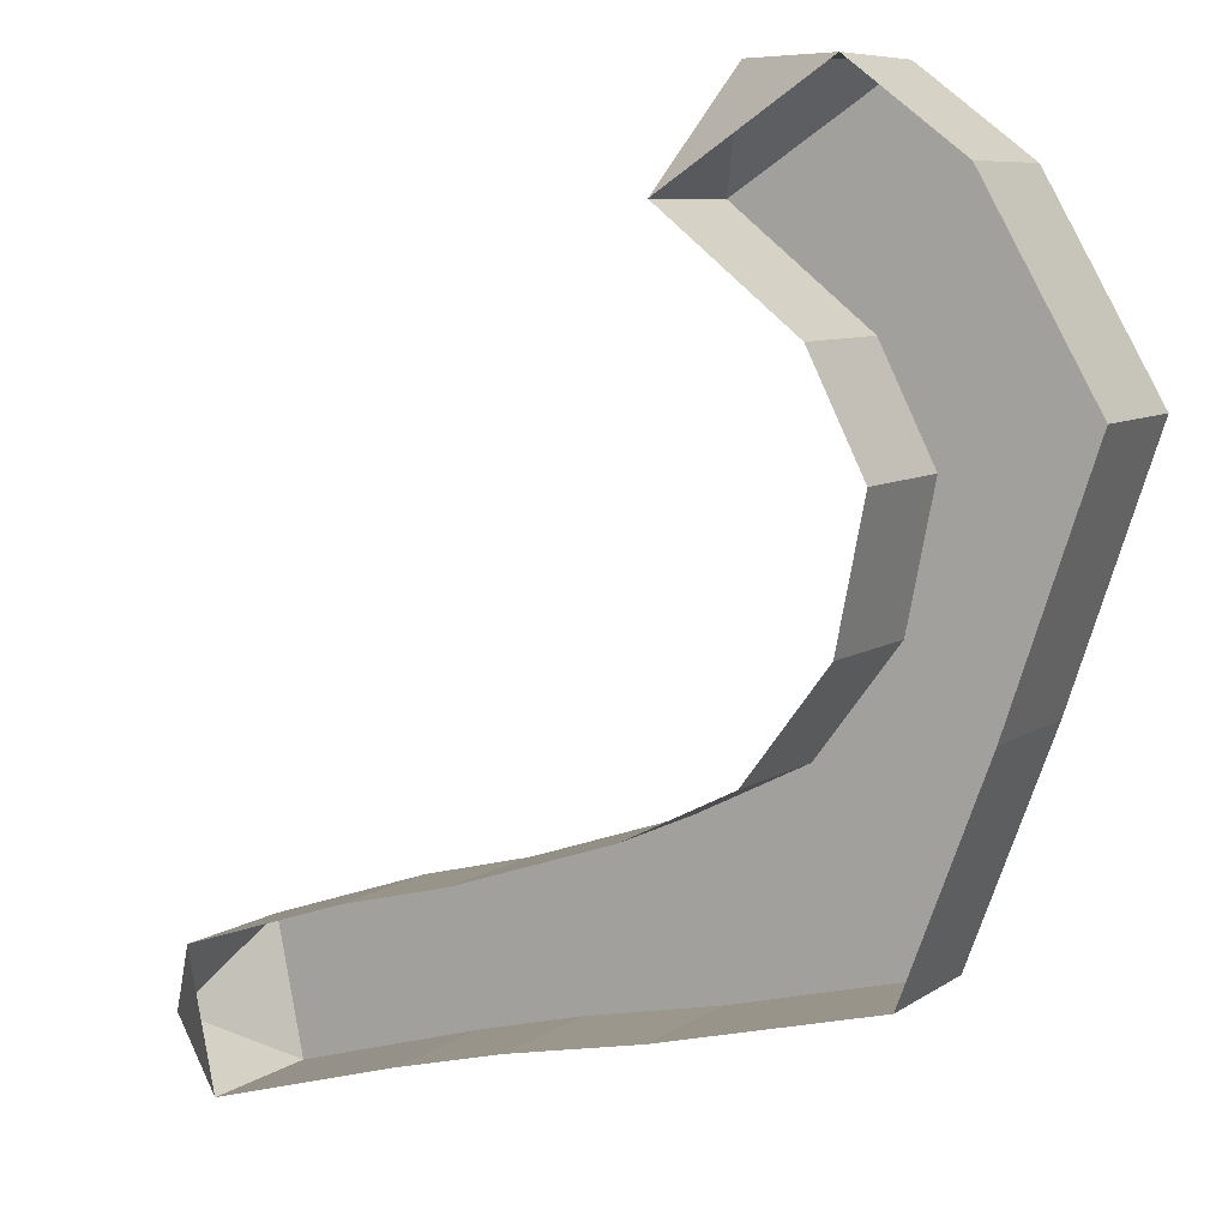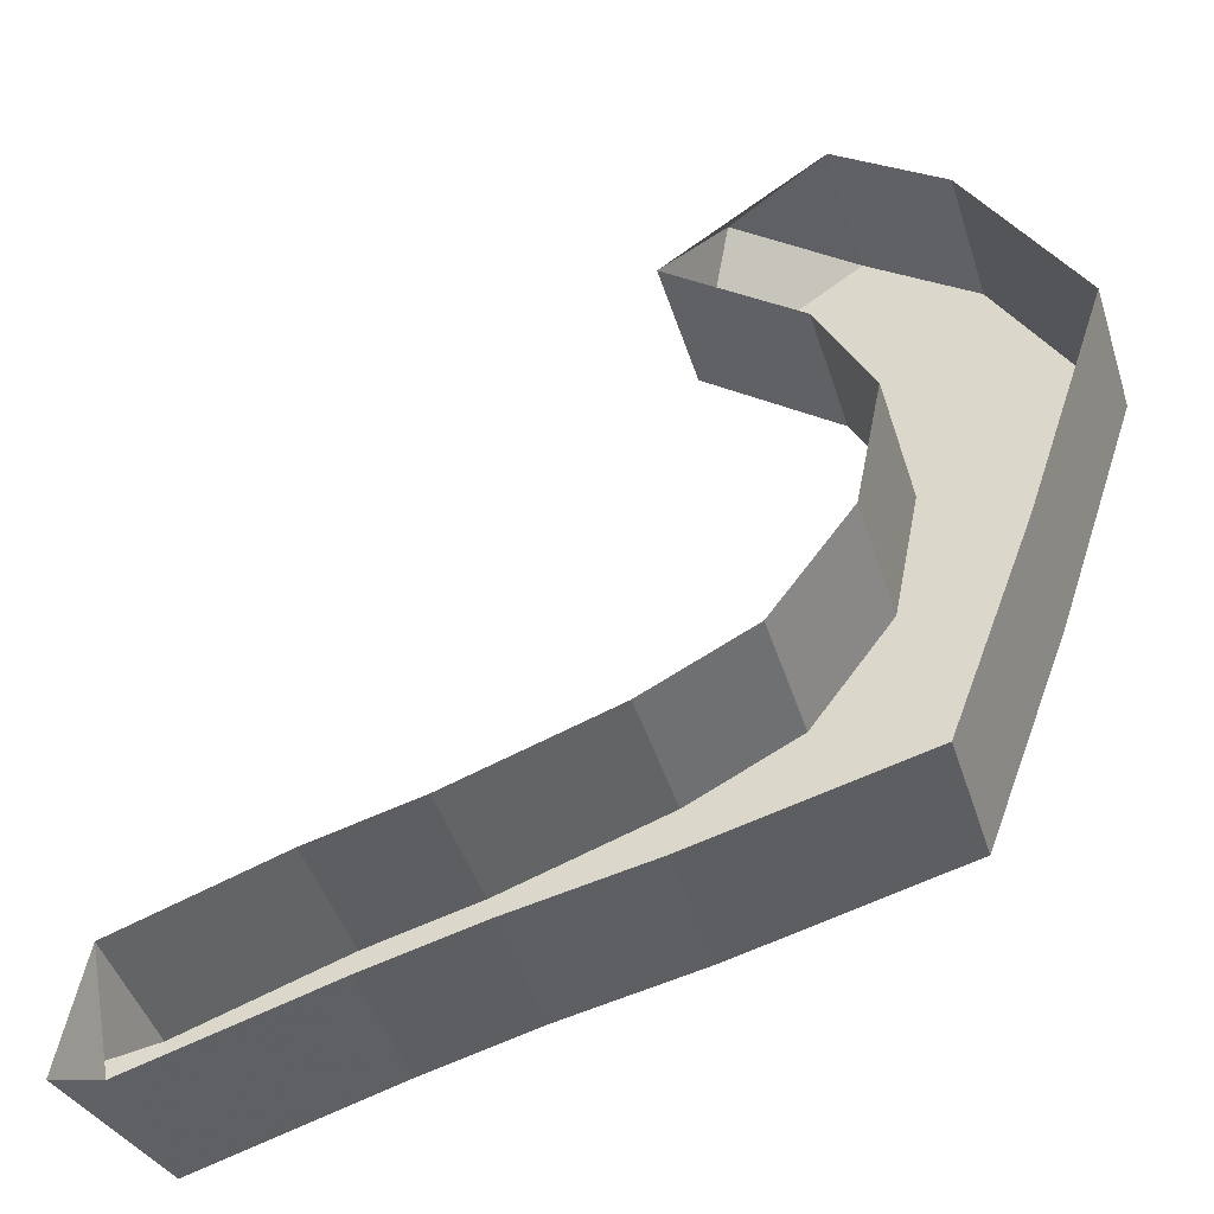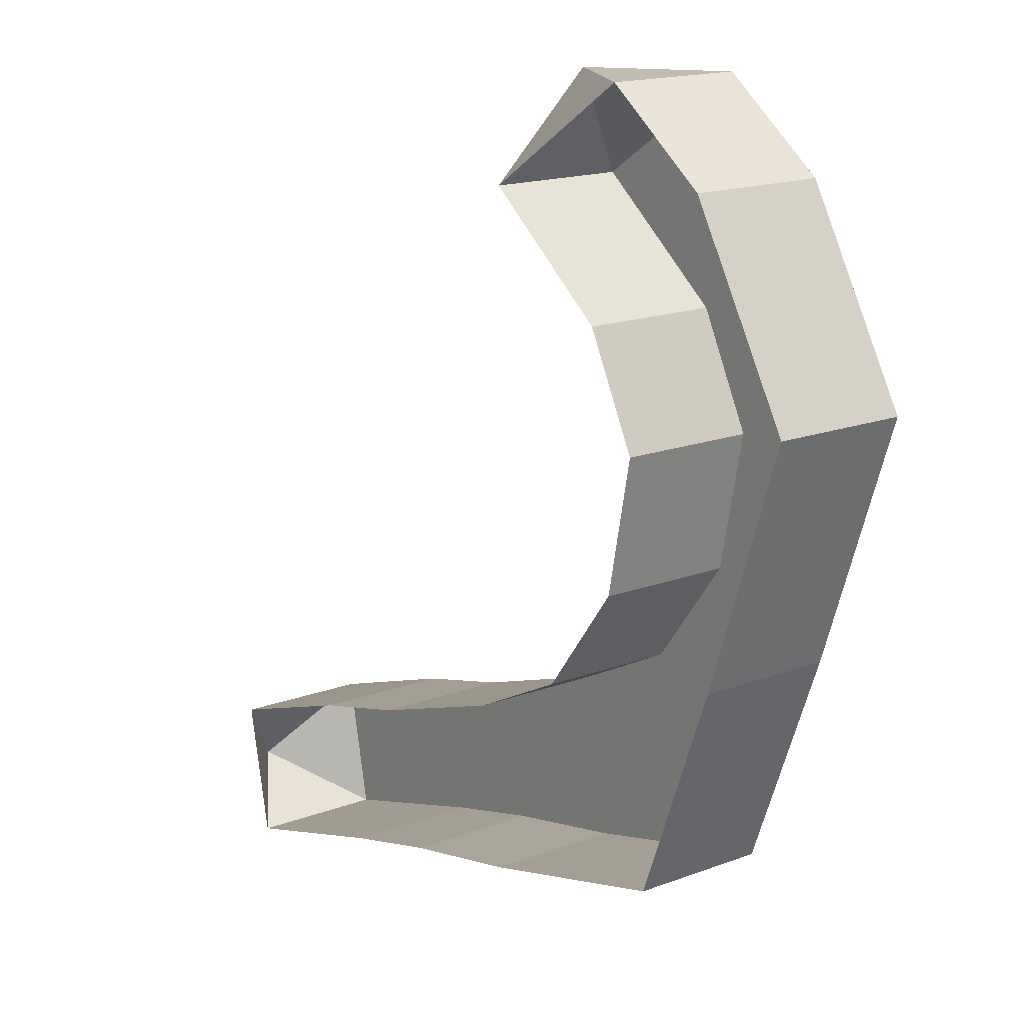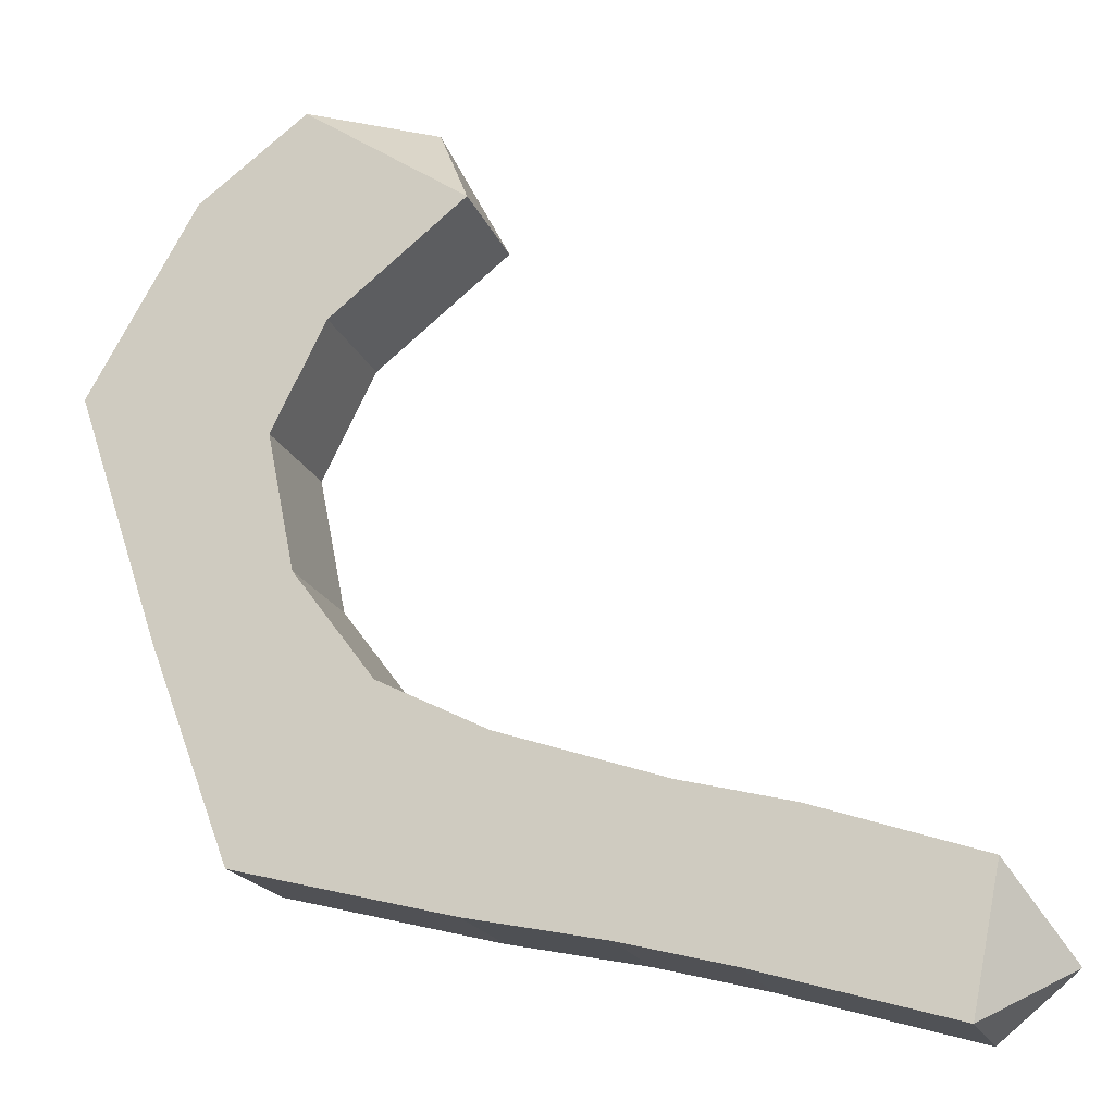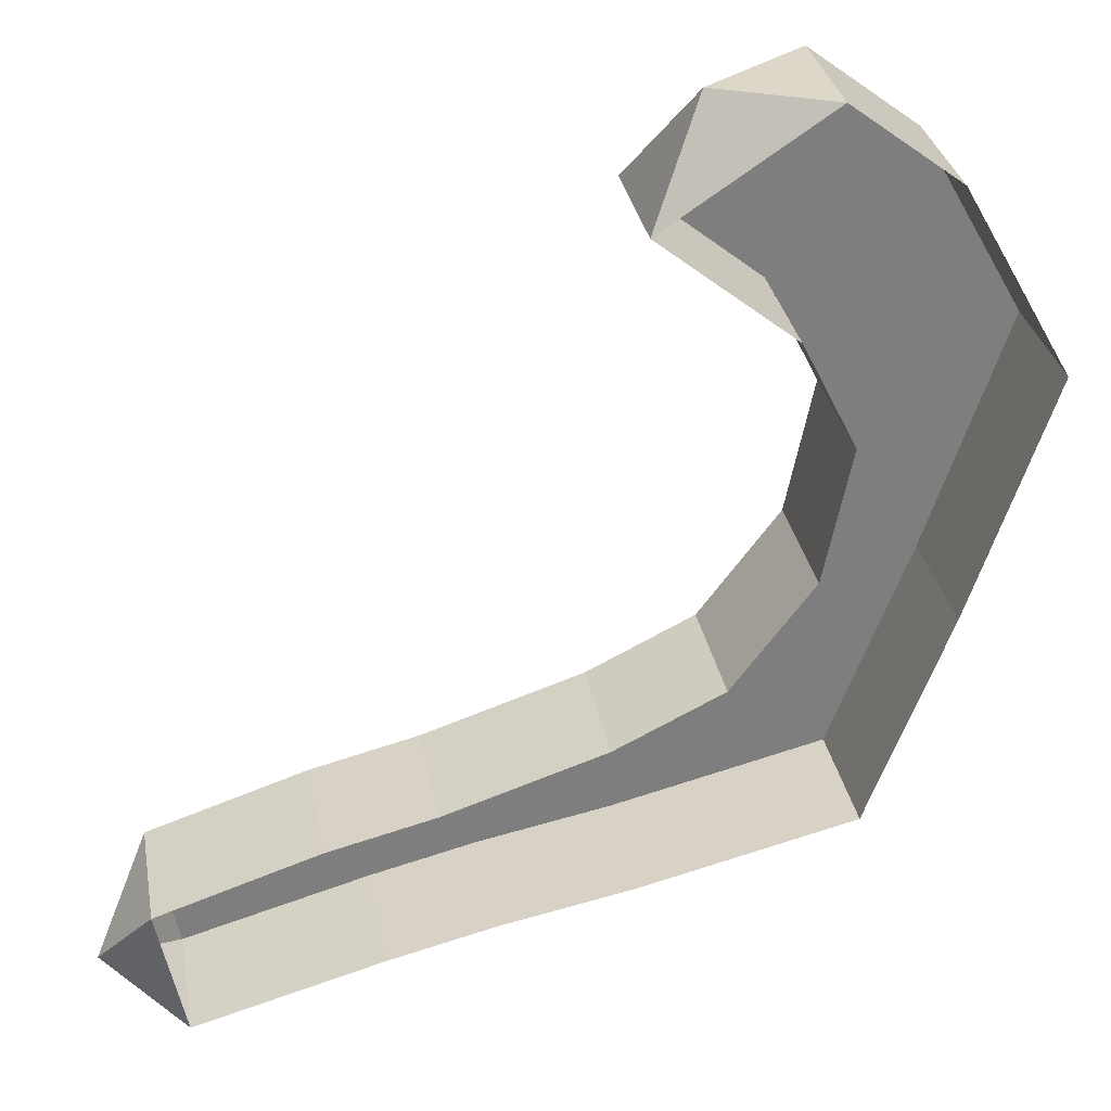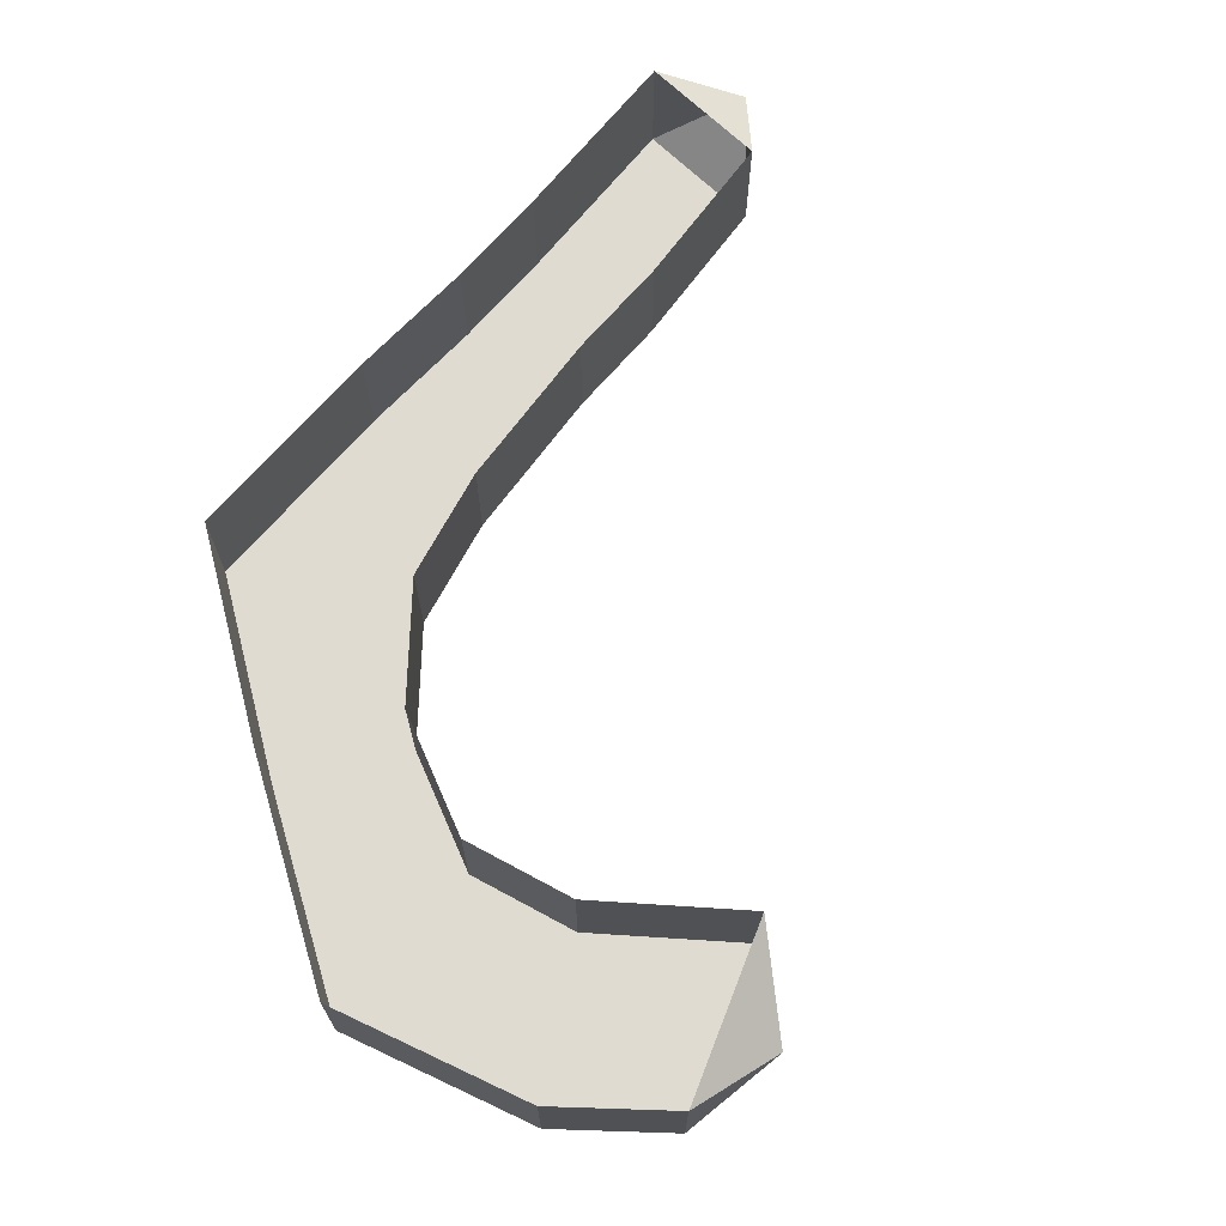
<metadata>
{"format":"obj","ext":"obj","renderer":"f3d","projection":"perspective","resolution":1024,"background":"white","views":[{"elev":7.7,"azim":-150.9,"up":"+Z"},{"elev":-44.6,"azim":-162.8,"up":"+Z"},{"elev":16.4,"azim":-127.7,"up":"+Z"},{"elev":-18.2,"azim":16.1,"up":"+Z"},{"elev":30.9,"azim":169.9,"up":"+Z"},{"elev":69.9,"azim":-35.0,"up":"+Y"}]}
</metadata>
<code>
o item/worm
v 14 -5 -15
v 14 0 -15
v 17 -2 -13
v 15 -5 -10
v 7 -5 -13
v 7 0 -13
v 15 0 -10
v 9 -5 -8
v 3 -5 -12
v 3 0 -12
v -4 -2 18
v -8 0 18
v -8 -5 18
v -2 -5 14
v -2 0 14
v -13 0 -1
v -10 0 -9
v -10 -5 -9
v -13 -5 -1
v -16 0 8
v -16 -5 8
v -12 0 15
v -12 -5 15
v -7 -5 10
v -7 0 10
v -5 0 -3
v -8 0 1
v -8 -5 1
v -5 -5 -3
v -1 0 -5
v -1 -5 -5
v 5 0 -7
v 5 -5 -7
v 9 0 -8
v -9 -5 6
v -9 0 6
v -2 0 -11
v -2 -5 -11
f 1 2 3
f 1 3 4
f 1 4 5
f 1 5 6
f 1 6 2
f 2 7 3
f 3 7 4
f 4 7 8
f 4 8 5
f 5 8 9
f 5 9 10
f 5 10 6
f 11 12 13
f 11 13 14
f 11 14 15
f 11 15 12
f 16 17 18
f 16 18 19
f 16 19 20
f 20 19 21
f 20 21 22
f 22 21 23
f 22 23 12
f 12 23 13
f 13 23 24
f 13 24 14
f 14 24 25
f 14 25 15
f 26 27 28
f 26 28 29
f 26 29 30
f 30 29 31
f 30 31 32
f 32 31 33
f 32 33 34
f 34 33 8
f 34 8 7
f 19 18 29
f 19 29 28
f 19 28 21
f 21 28 35
f 21 35 23
f 23 35 24
f 24 35 36
f 24 36 25
f 27 36 35
f 27 35 28
f 17 37 38
f 17 38 18
f 18 38 31
f 18 31 29
f 9 8 33
f 9 33 38
f 9 38 37
f 9 37 10
f 38 33 31

</code>
